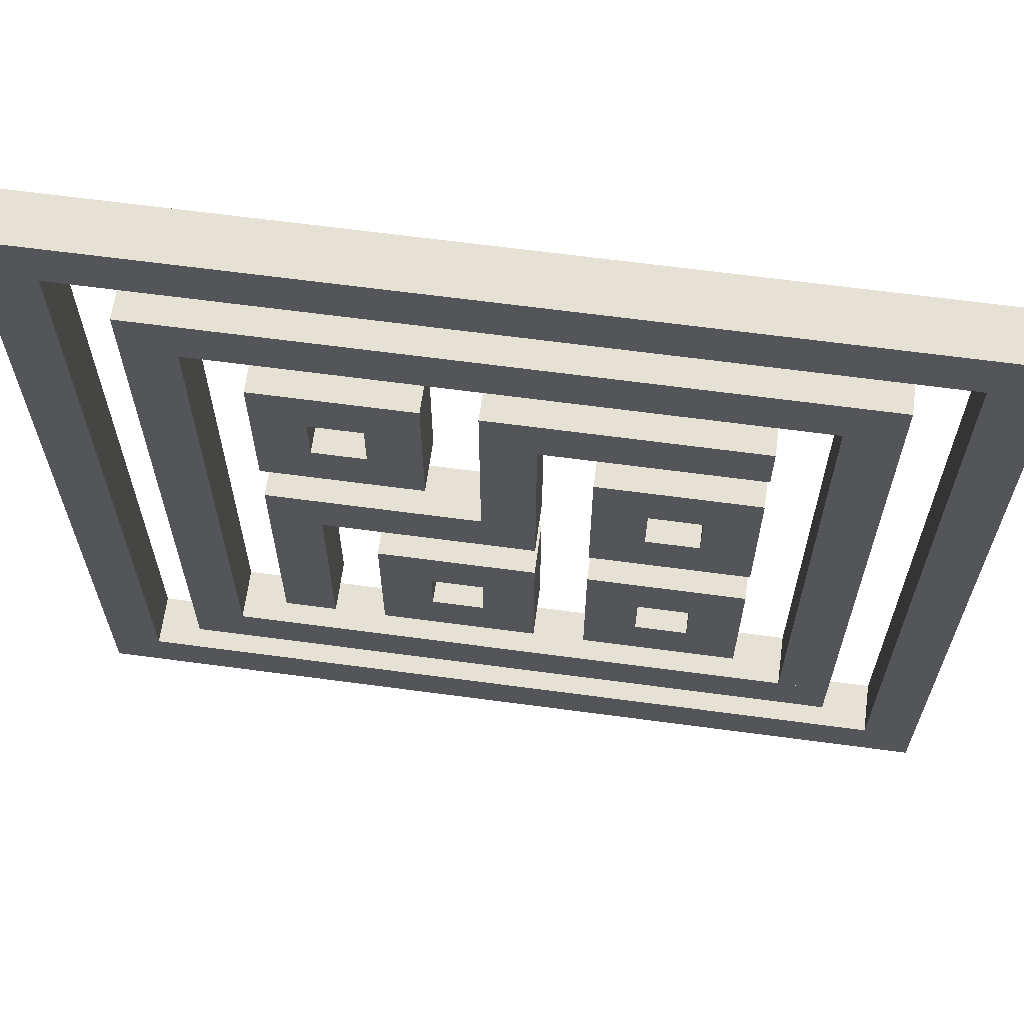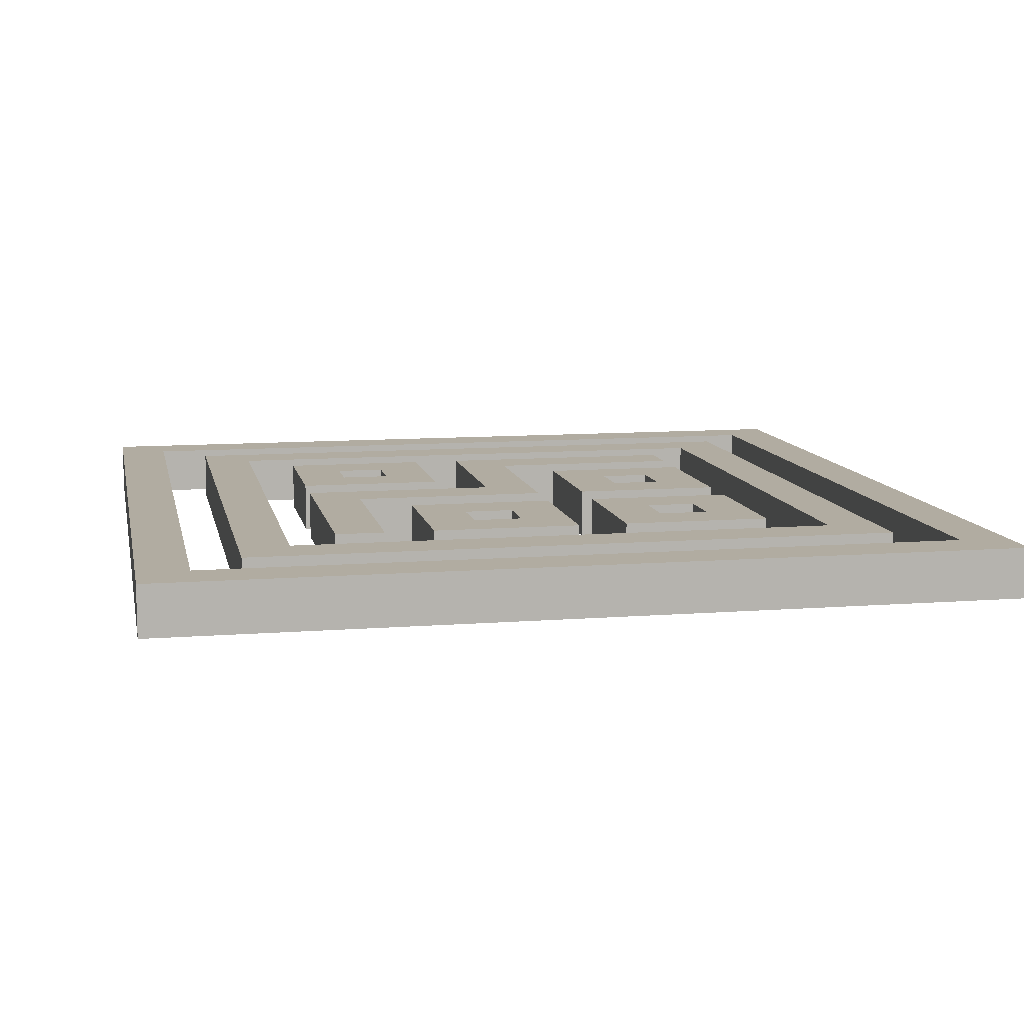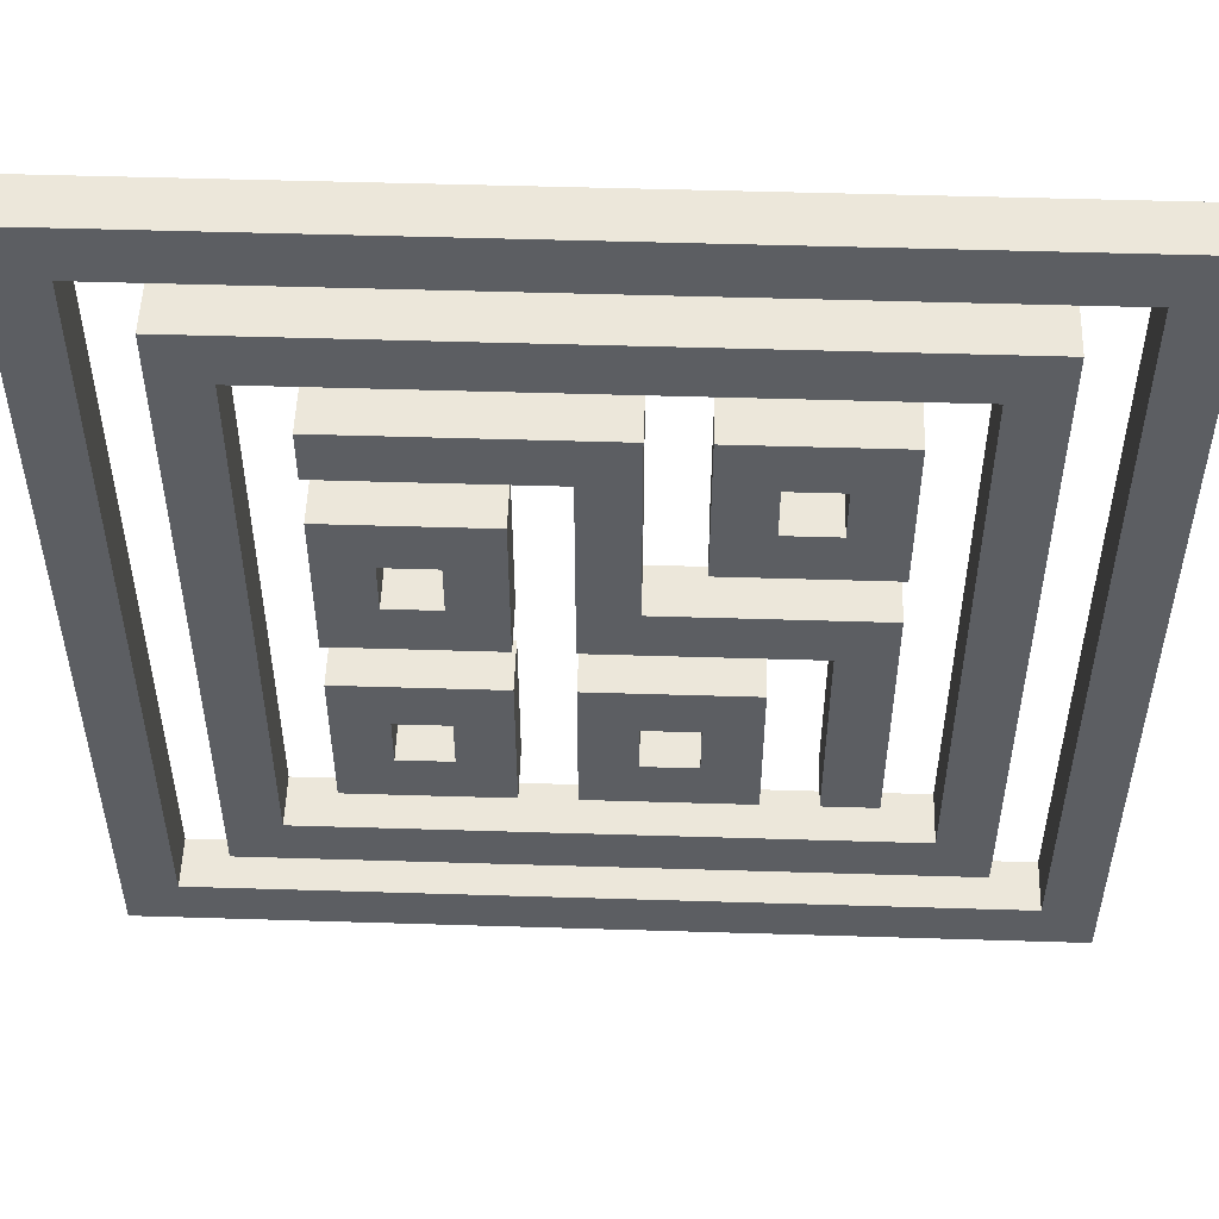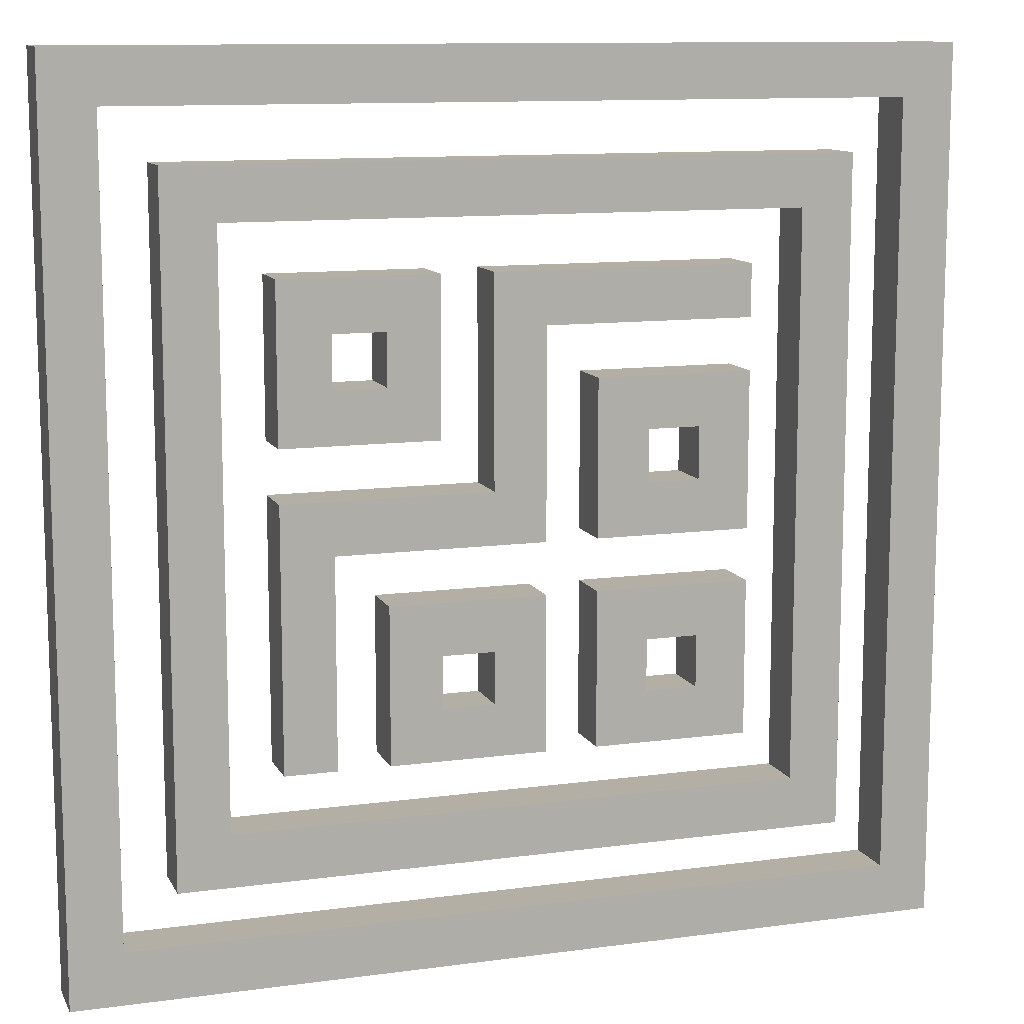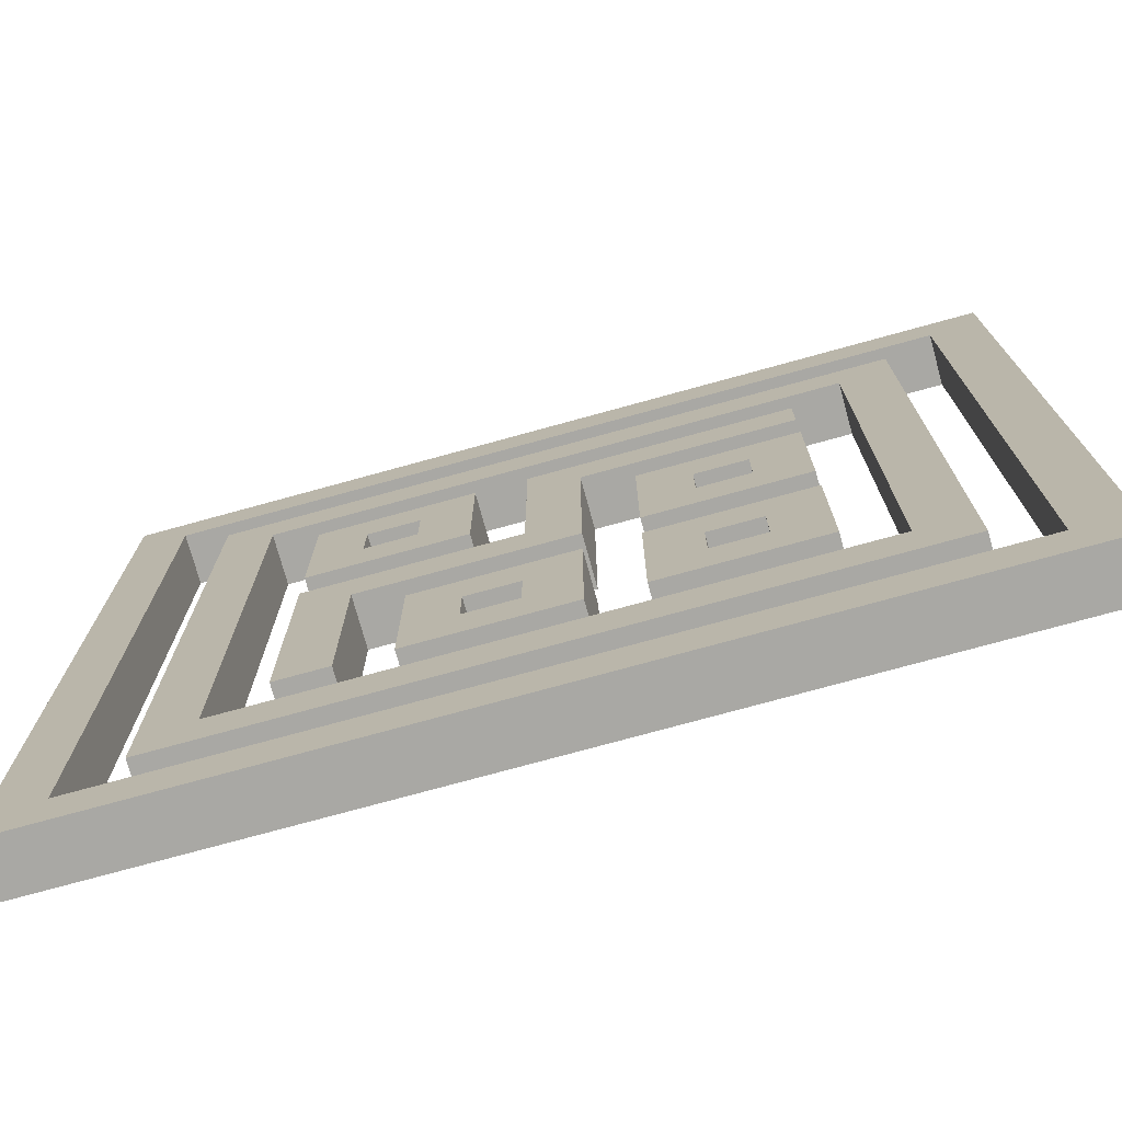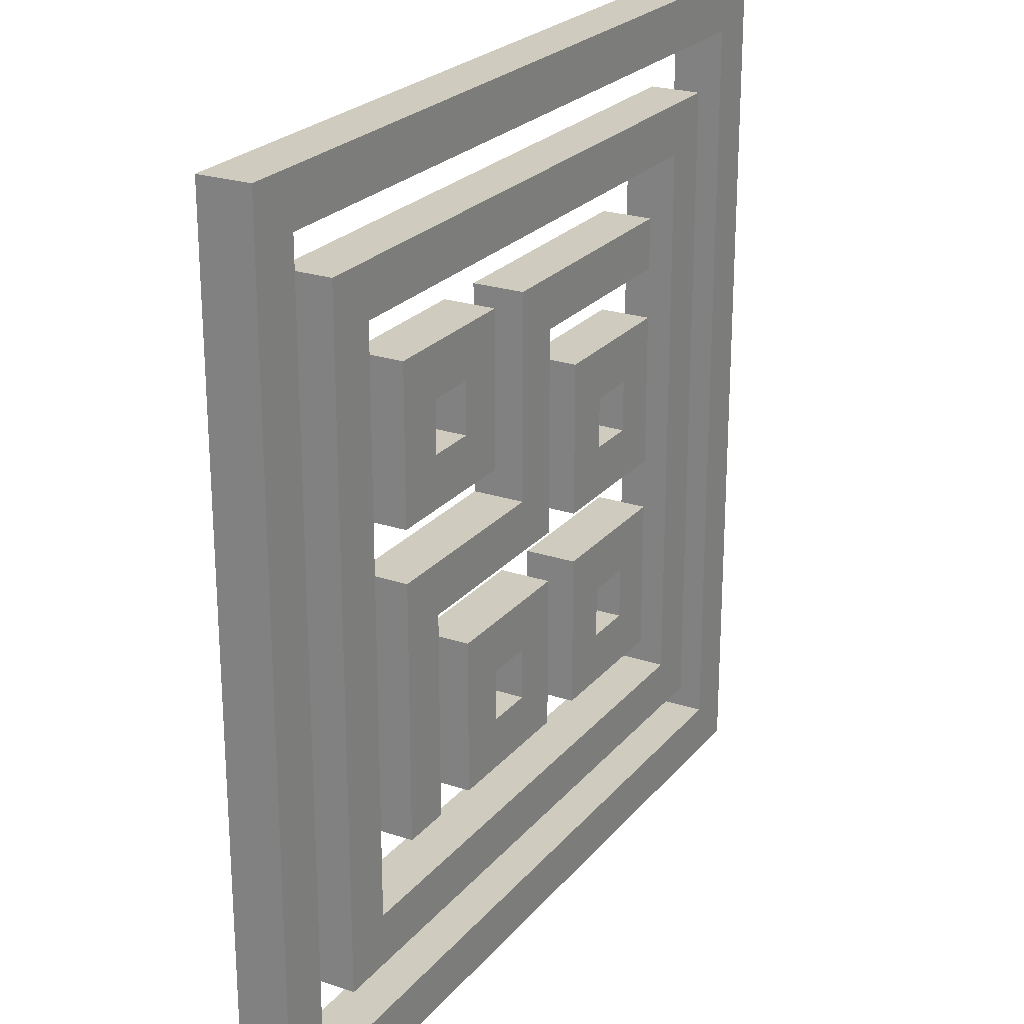
<metadata>
{"format":"obj","ext":"obj","renderer":"f3d","projection":"perspective","resolution":1024,"background":"white","views":[{"elev":64.7,"azim":7.7,"up":"+Y"},{"elev":10.2,"azim":-11.3,"up":"+Z"},{"elev":51.9,"azim":-178.1,"up":"+Y"},{"elev":11.3,"azim":-18.3,"up":"+Y"},{"elev":-74.9,"azim":15.4,"up":"+Y"},{"elev":23.7,"azim":-60.7,"up":"+Y"}]}
</metadata>
<code>
v 1.14 0.9 -1.5
v 1.14 0 -1.5
v 1.08 0 -1.5
v 1.08 0.9 -1.5
v 1.26 0.78 -1.5
v 1.26 0.12 -1.5
v 1.2 0.12 -1.5
v 1.2 0.78 -1.5
v 1.98 0.78 -1.5
v 1.98 0.12 -1.5
v 1.92 0.12 -1.5
v 1.92 0.78 -1.5
v 2.1 0.9 -1.5
v 2.1 0 -1.5
v 2.04 0 -1.5
v 2.04 0.9 -1.5
v 1.38 0.42 -1.5
v 1.38 0.18 -1.5
v 1.32 0.18 -1.5
v 1.32 0.42 -1.5
v 1.62 0.66 -1.5
v 1.62 0.48 -1.5
v 1.56 0.48 -1.5
v 1.56 0.66 -1.5
v 2.1 -0.06 -1.5
v 1.08 -0.06 -1.5
v 2.1 0.96 -1.5
v 1.08 0.96 -1.5
v 1.98 0.06 -1.5
v 1.2 0.06 -1.5
v 1.98 0.84 -1.5
v 1.2 0.84 -1.5
v 1.62 0.42 -1.5
v 1.32 0.48 -1.5
v 1.86 0.72 -1.5
v 1.86 0.66 -1.5
v 1.56 0.72 -1.5
v 1.5 0.6 -1.5
v 1.5 0.54 -1.5
v 1.32 0.54 -1.5
v 1.32 0.6 -1.5
v 1.5 0.72 -1.5
v 1.5 0.66 -1.5
v 1.32 0.66 -1.5
v 1.32 0.72 -1.5
v 1.62 0.24 -1.5
v 1.62 0.18 -1.5
v 1.44 0.18 -1.5
v 1.44 0.24 -1.5
v 1.62 0.36 -1.5
v 1.62 0.3 -1.5
v 1.44 0.3 -1.5
v 1.44 0.36 -1.5
v 1.86 0.24 -1.5
v 1.86 0.18 -1.5
v 1.68 0.18 -1.5
v 1.68 0.24 -1.5
v 1.86 0.36 -1.5
v 1.86 0.3 -1.5
v 1.68 0.3 -1.5
v 1.68 0.36 -1.5
v 1.86 0.48 -1.5
v 1.86 0.42 -1.5
v 1.68 0.42 -1.5
v 1.68 0.48 -1.5
v 1.86 0.6 -1.5
v 1.86 0.54 -1.5
v 1.68 0.54 -1.5
v 1.68 0.6 -1.5
v 1.38 0.66 -1.5
v 1.38 0.6 -1.5
v 1.5 0.3 -1.5
v 1.5 0.24 -1.5
v 1.44 0.6 -1.5
v 1.44 0.66 -1.5
v 1.56 0.24 -1.5
v 1.56 0.3 -1.5
v 1.74 0.3 -1.5
v 1.74 0.24 -1.5
v 1.74 0.54 -1.5
v 1.74 0.48 -1.5
v 1.8 0.24 -1.5
v 1.8 0.3 -1.5
v 1.8 0.48 -1.5
v 1.8 0.54 -1.5
v 1.08 0.9 -1.44
v 1.08 0 -1.44
v 1.14 0 -1.44
v 1.14 0.9 -1.44
v 1.2 0.78 -1.44
v 1.2 0.12 -1.44
v 1.26 0.12 -1.44
v 1.26 0.78 -1.44
v 1.92 0.78 -1.44
v 1.92 0.12 -1.44
v 1.98 0.12 -1.44
v 1.98 0.78 -1.44
v 2.04 0.9 -1.44
v 2.04 0 -1.44
v 2.1 0 -1.44
v 2.1 0.9 -1.44
v 1.32 0.42 -1.44
v 1.32 0.18 -1.44
v 1.38 0.18 -1.44
v 1.38 0.42 -1.44
v 1.56 0.66 -1.44
v 1.56 0.48 -1.44
v 1.62 0.48 -1.44
v 1.62 0.66 -1.44
v 1.08 -0.06 -1.44
v 2.1 -0.06 -1.44
v 1.08 0.96 -1.44
v 2.1 0.96 -1.44
v 1.2 0.06 -1.44
v 1.98 0.06 -1.44
v 1.2 0.84 -1.44
v 1.98 0.84 -1.44
v 1.32 0.48 -1.44
v 1.62 0.42 -1.44
v 1.56 0.72 -1.44
v 1.86 0.66 -1.44
v 1.86 0.72 -1.44
v 1.32 0.6 -1.44
v 1.32 0.54 -1.44
v 1.5 0.54 -1.44
v 1.5 0.6 -1.44
v 1.32 0.72 -1.44
v 1.32 0.66 -1.44
v 1.5 0.66 -1.44
v 1.5 0.72 -1.44
v 1.44 0.24 -1.44
v 1.44 0.18 -1.44
v 1.62 0.18 -1.44
v 1.62 0.24 -1.44
v 1.44 0.36 -1.44
v 1.44 0.3 -1.44
v 1.62 0.3 -1.44
v 1.62 0.36 -1.44
v 1.68 0.24 -1.44
v 1.68 0.18 -1.44
v 1.86 0.18 -1.44
v 1.86 0.24 -1.44
v 1.68 0.36 -1.44
v 1.68 0.3 -1.44
v 1.86 0.3 -1.44
v 1.86 0.36 -1.44
v 1.68 0.48 -1.44
v 1.68 0.42 -1.44
v 1.86 0.42 -1.44
v 1.86 0.48 -1.44
v 1.68 0.6 -1.44
v 1.68 0.54 -1.44
v 1.86 0.54 -1.44
v 1.86 0.6 -1.44
v 1.38 0.6 -1.44
v 1.38 0.66 -1.44
v 1.5 0.24 -1.44
v 1.5 0.3 -1.44
v 1.44 0.66 -1.44
v 1.44 0.6 -1.44
v 1.56 0.3 -1.44
v 1.56 0.24 -1.44
v 1.74 0.24 -1.44
v 1.74 0.3 -1.44
v 1.74 0.48 -1.44
v 1.74 0.54 -1.44
v 1.8 0.3 -1.44
v 1.8 0.24 -1.44
v 1.8 0.54 -1.44
v 1.8 0.48 -1.44
g NeonSign_PixelPizza
f 1 2 3 4
f 5 6 7 8
f 9 10 11 12
f 13 14 15 16
f 17 18 19 20
f 21 22 23 24
f 14 25 26 3
f 27 13 4 28
f 10 29 30 7
f 31 9 8 32
f 22 33 20 34
f 35 36 24 37
f 38 39 40 41
f 42 43 44 45
f 46 47 48 49
f 50 51 52 53
f 54 55 56 57
f 58 59 60 61
f 62 63 64 65
f 66 67 68 69
f 70 71 41 44
f 72 73 49 52
f 43 38 74 75
f 51 46 76 77
f 78 79 57 60
f 80 81 65 68
f 59 54 82 83
f 67 62 84 85
f 86 87 88 89
f 90 91 92 93
f 94 95 96 97
f 98 99 100 101
f 102 103 104 105
f 106 107 108 109
f 87 110 111 100
f 112 86 101 113
f 91 114 115 96
f 116 90 97 117
f 118 102 119 108
f 120 106 121 122
f 123 124 125 126
f 127 128 129 130
f 131 132 133 134
f 135 136 137 138
f 139 140 141 142
f 143 144 145 146
f 147 148 149 150
f 151 152 153 154
f 128 123 155 156
f 136 131 157 158
f 159 160 126 129
f 161 162 134 137
f 144 139 163 164
f 152 147 165 166
f 167 168 142 145
f 169 170 150 153
f 28 26 110 112
f 32 30 114 116
f 12 11 95 94
f 16 15 99 98
f 34 19 103 118
f 45 40 124 127
f 53 48 132 135
f 37 23 107 120
f 61 56 140 143
f 69 64 148 151
f 75 74 160 159
f 77 76 162 161
f 83 82 168 167
f 85 84 170 169
f 113 111 25 27
f 89 88 2 1
f 93 92 6 5
f 117 115 29 31
f 105 104 18 17
f 130 125 39 42
f 138 133 47 50
f 109 119 33 21
f 146 141 55 58
f 154 149 63 66
f 156 155 71 70
f 158 157 73 72
f 164 163 79 78
f 166 165 81 80
f 122 121 36 35
f 28 112 113 27
f 2 88 99 15
f 32 116 117 31
f 6 92 95 11
f 37 120 122 35
f 34 118 107 23
f 45 127 130 42
f 53 135 138 50
f 61 143 146 58
f 69 151 154 66
f 71 155 160 74
f 73 157 162 76
f 79 163 168 82
f 81 165 170 84
f 110 26 25 111
f 89 1 16 98
f 114 30 29 115
f 93 5 12 94
f 124 40 39 125
f 105 17 33 119
f 132 48 47 133
f 109 21 36 121
f 140 56 55 141
f 148 64 63 149
f 103 19 18 104
f 156 70 75 159
f 158 72 77 161
f 164 78 83 167
f 166 80 85 169

</code>
